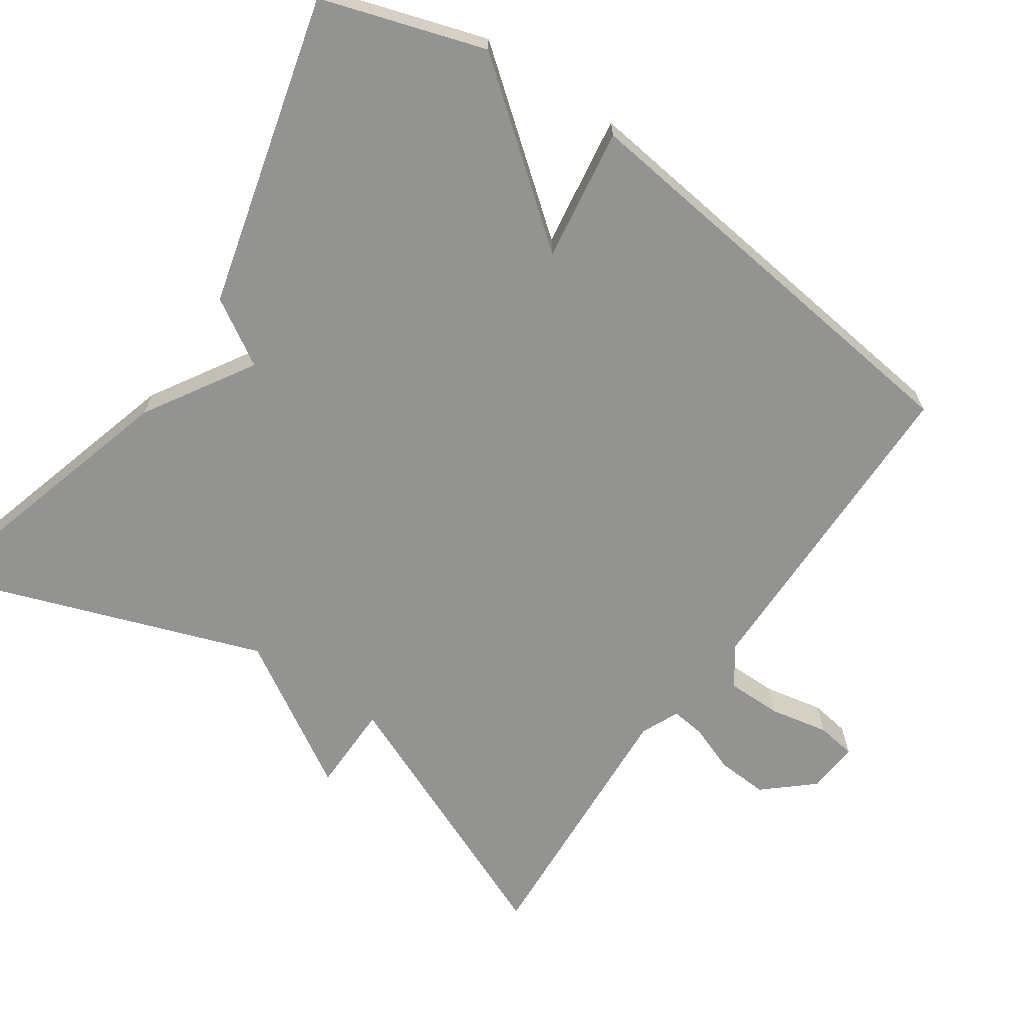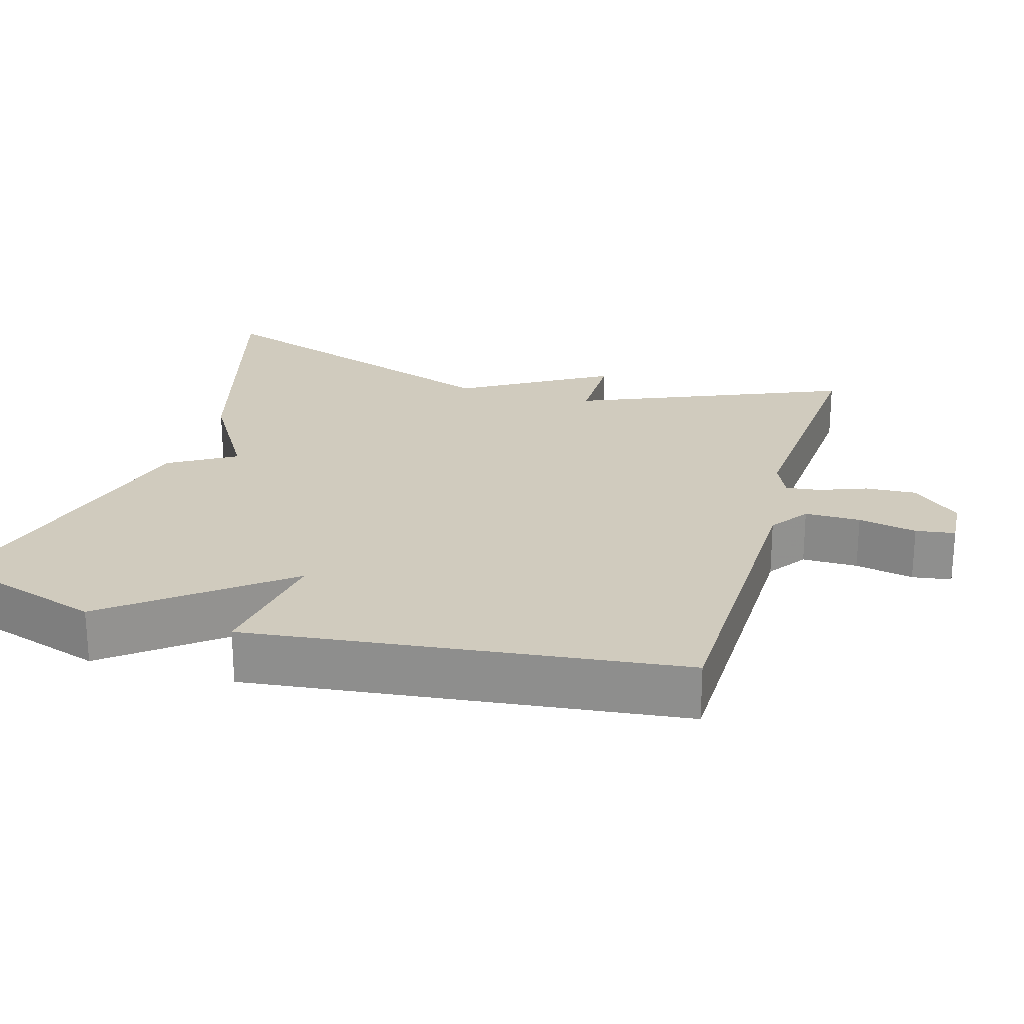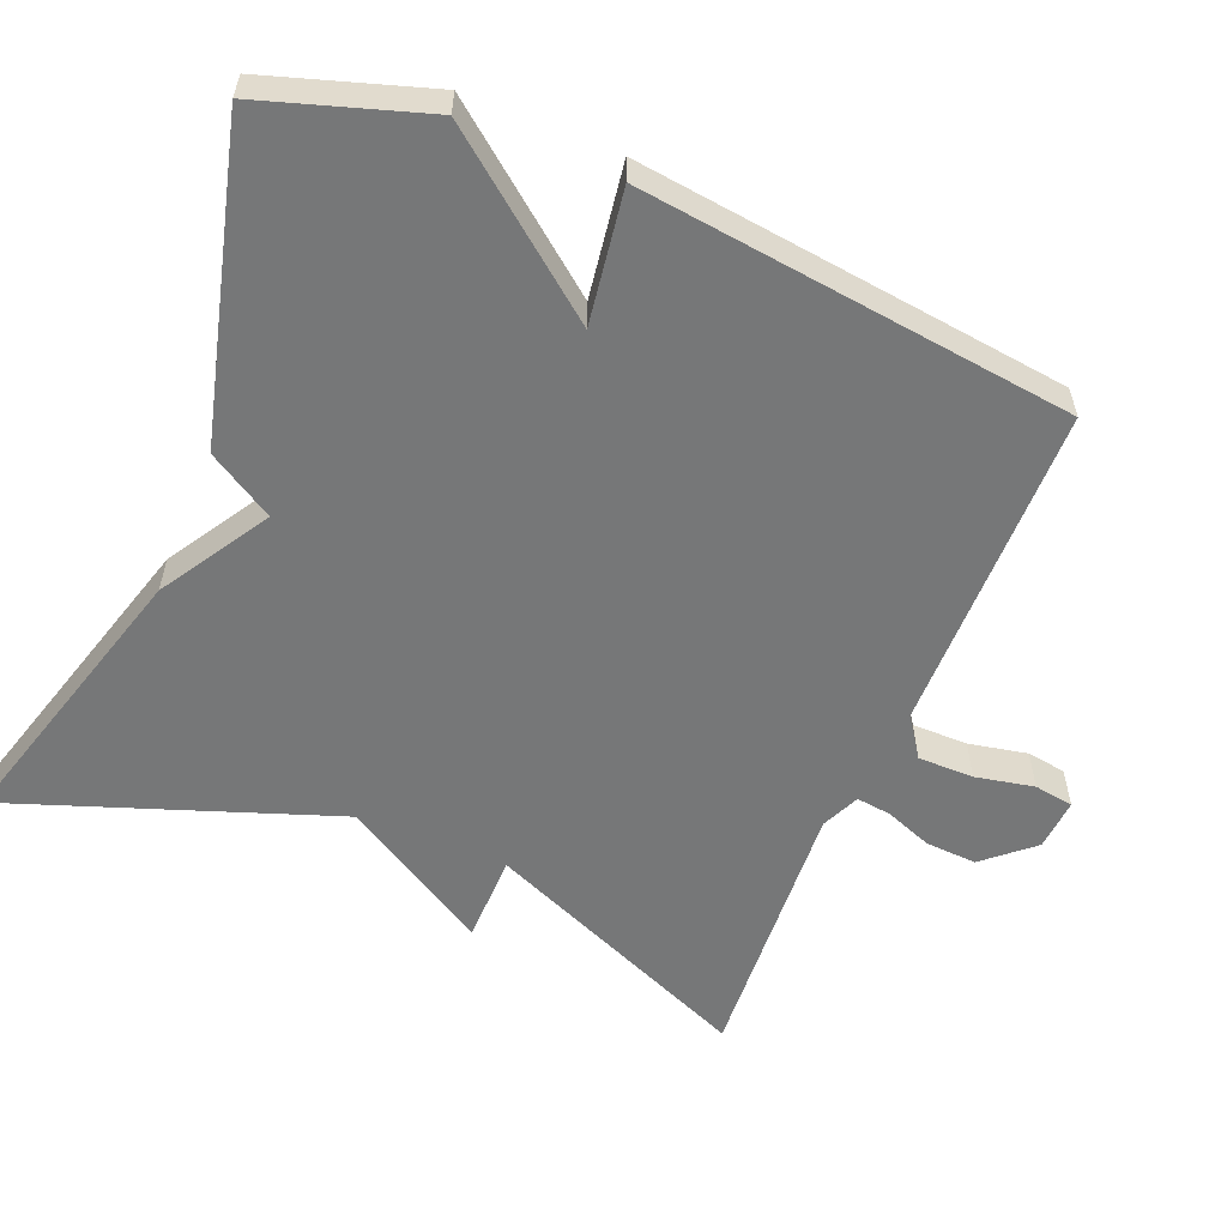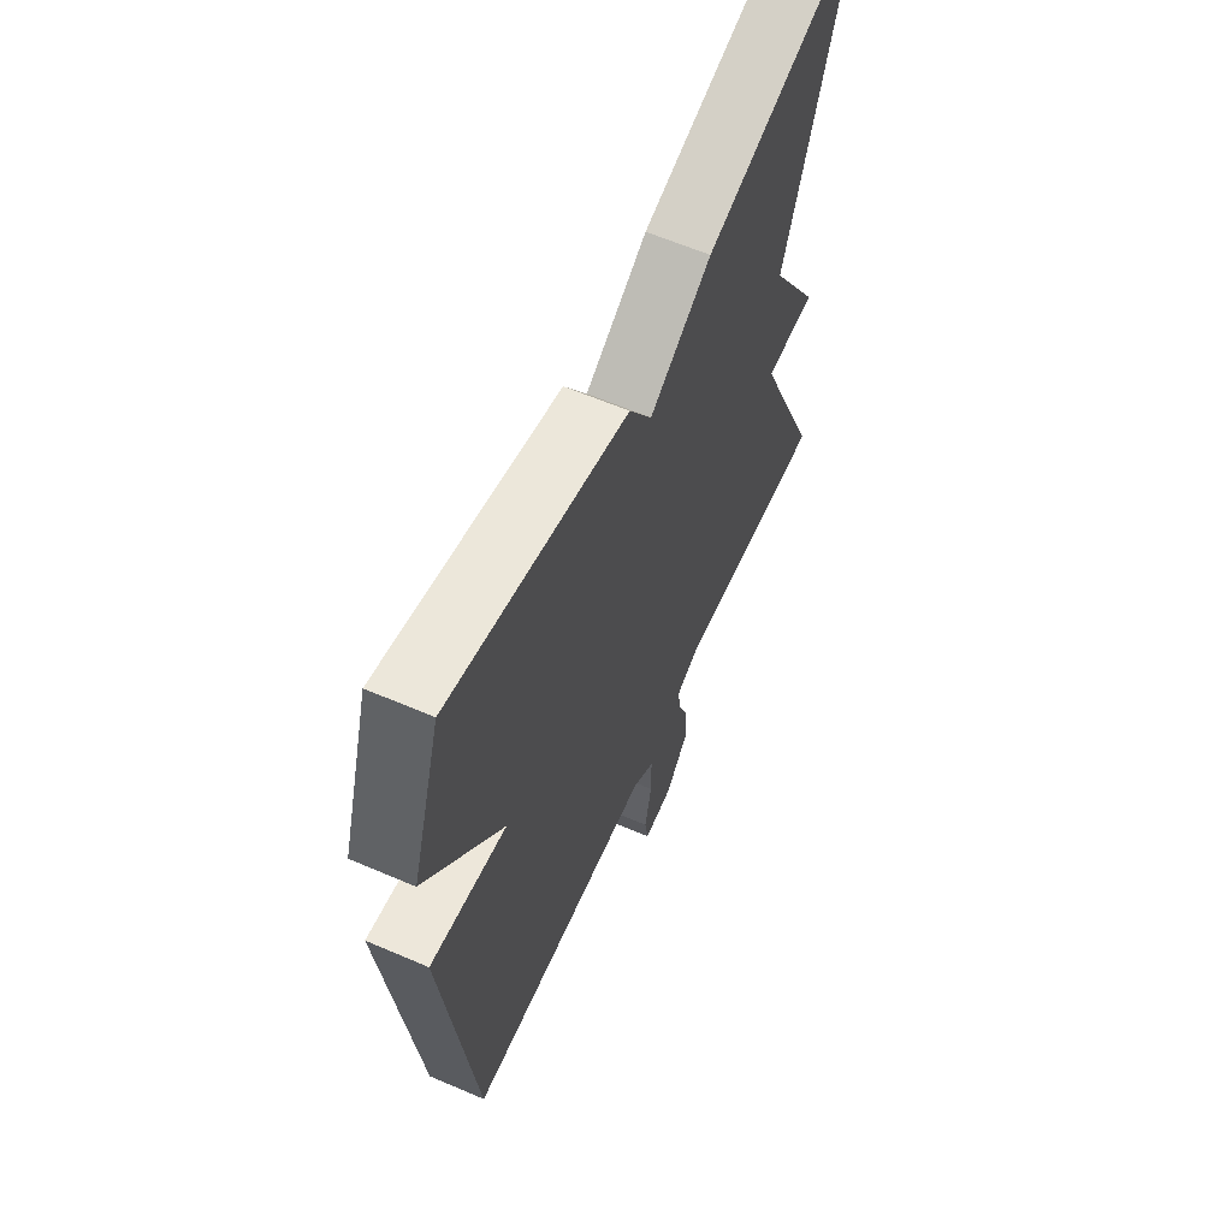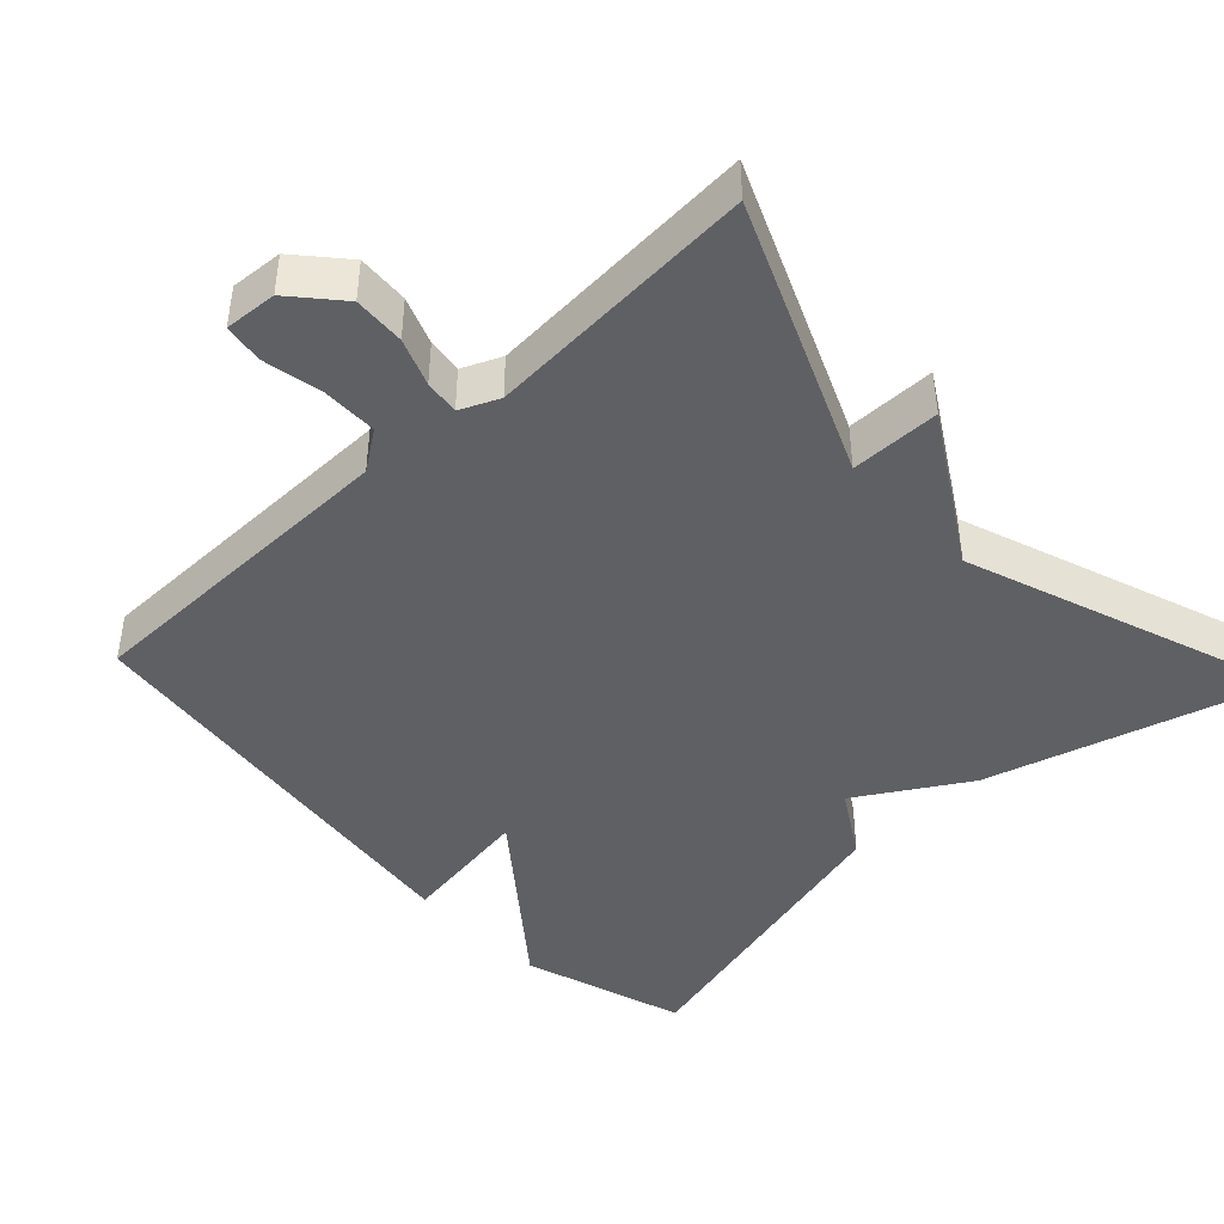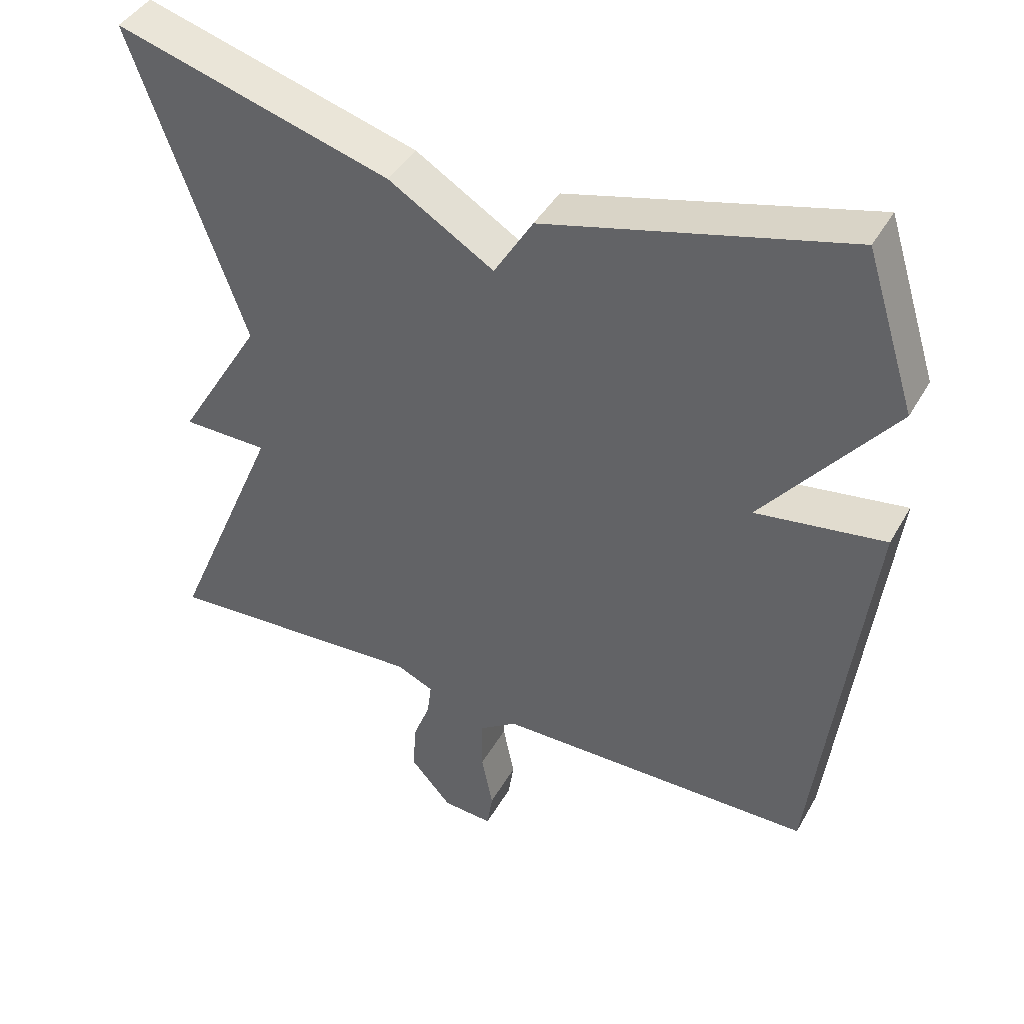
<metadata>
{"format":"obj","ext":"obj","renderer":"f3d","projection":"perspective","resolution":1024,"background":"white","views":[{"elev":-66.7,"azim":55.5,"up":"+Y"},{"elev":23.4,"azim":106.4,"up":"+Y"},{"elev":-57.0,"azim":67.6,"up":"+Y"},{"elev":61.4,"azim":113.7,"up":"+Z"},{"elev":-44.0,"azim":-136.8,"up":"+Y"},{"elev":42.5,"azim":27.6,"up":"+Z"}]}
</metadata>
<code>
v 0.5 0.07 -0.5
v 0.056 0.07 -0.505
v 0.003 0.07 -0.542
v 0.003 0.07 -0.617
v 0.019 0.07 -0.696
v 0.011 0.07 -0.749
v -0.059 0.07 -0.744
v -0.116 0.07 -0.679
v -0.112 0.07 -0.61
v -0.088 0.07 -0.547
v -0.082 0.07 -0.5
v -0.134 0.07 -0.477
v -0.5 0.07 -0.5
v -0.345 0.07 -0.135
v -0.465 0.07 -0.134
v -0.345 0.07 0.065
v -0.5 0.07 0.5
v -0.118 0.07 0.391
v 0.028 0.07 0.302
v 0.082 0.07 0.391
v 0.5 0.07 0.5
v 0.57 0.07 0.281
v 0.391 0.07 0.054
v 0.57 0.07 0.081
v 0.5 0 -0.5
v 0.056 0 -0.505
v 0.003 0 -0.542
v 0.003 0 -0.617
v 0.019 0 -0.696
v 0.011 0 -0.749
v -0.059 0 -0.744
v -0.116 0 -0.679
v -0.112 0 -0.61
v -0.088 0 -0.547
v -0.082 0 -0.5
v -0.134 0 -0.477
v -0.5 0 -0.5
v -0.345 0 -0.135
v -0.465 0 -0.134
v -0.345 0 0.065
v -0.5 0 0.5
v -0.118 0 0.391
v 0.028 0 0.302
v 0.082 0 0.391
v 0.5 0 0.5
v 0.57 0 0.281
v 0.391 0 0.054
v 0.57 0 0.081
f 23 24 1 2
f 21 22 23
f 20 21 23
f 19 20 23
f 23 2 3
f 19 23 3
f 18 19 3
f 17 18 3
f 16 17 3
f 14 15 16
f 14 16 3 4
f 12 13 14
f 11 12 14
f 11 14 4
f 5 6 7
f 4 5 7
f 11 4 7
f 10 11 7
f 7 8 9 10
f 26 25 48 47
f 47 46 45
f 47 45 44
f 47 44 43
f 27 26 47
f 27 47 43
f 27 43 42
f 27 42 41
f 27 41 40
f 40 39 38
f 28 27 40 38
f 38 37 36
f 38 36 35
f 28 38 35
f 31 30 29
f 31 29 28
f 31 28 35
f 31 35 34
f 34 33 32 31
f 1 25 26 2
f 2 26 27 3
f 3 27 28 4
f 4 28 29 5
f 5 29 30 6
f 6 30 31 7
f 7 31 32 8
f 8 32 33 9
f 9 33 34 10
f 10 34 35 11
f 11 35 36 12
f 12 36 37 13
f 13 37 38 14
f 14 38 39 15
f 15 39 40 16
f 16 40 41 17
f 17 41 42 18
f 18 42 43 19
f 19 43 44 20
f 20 44 45 21
f 21 45 46 22
f 22 46 47 23
f 23 47 48 24
f 24 48 25 1

</code>
